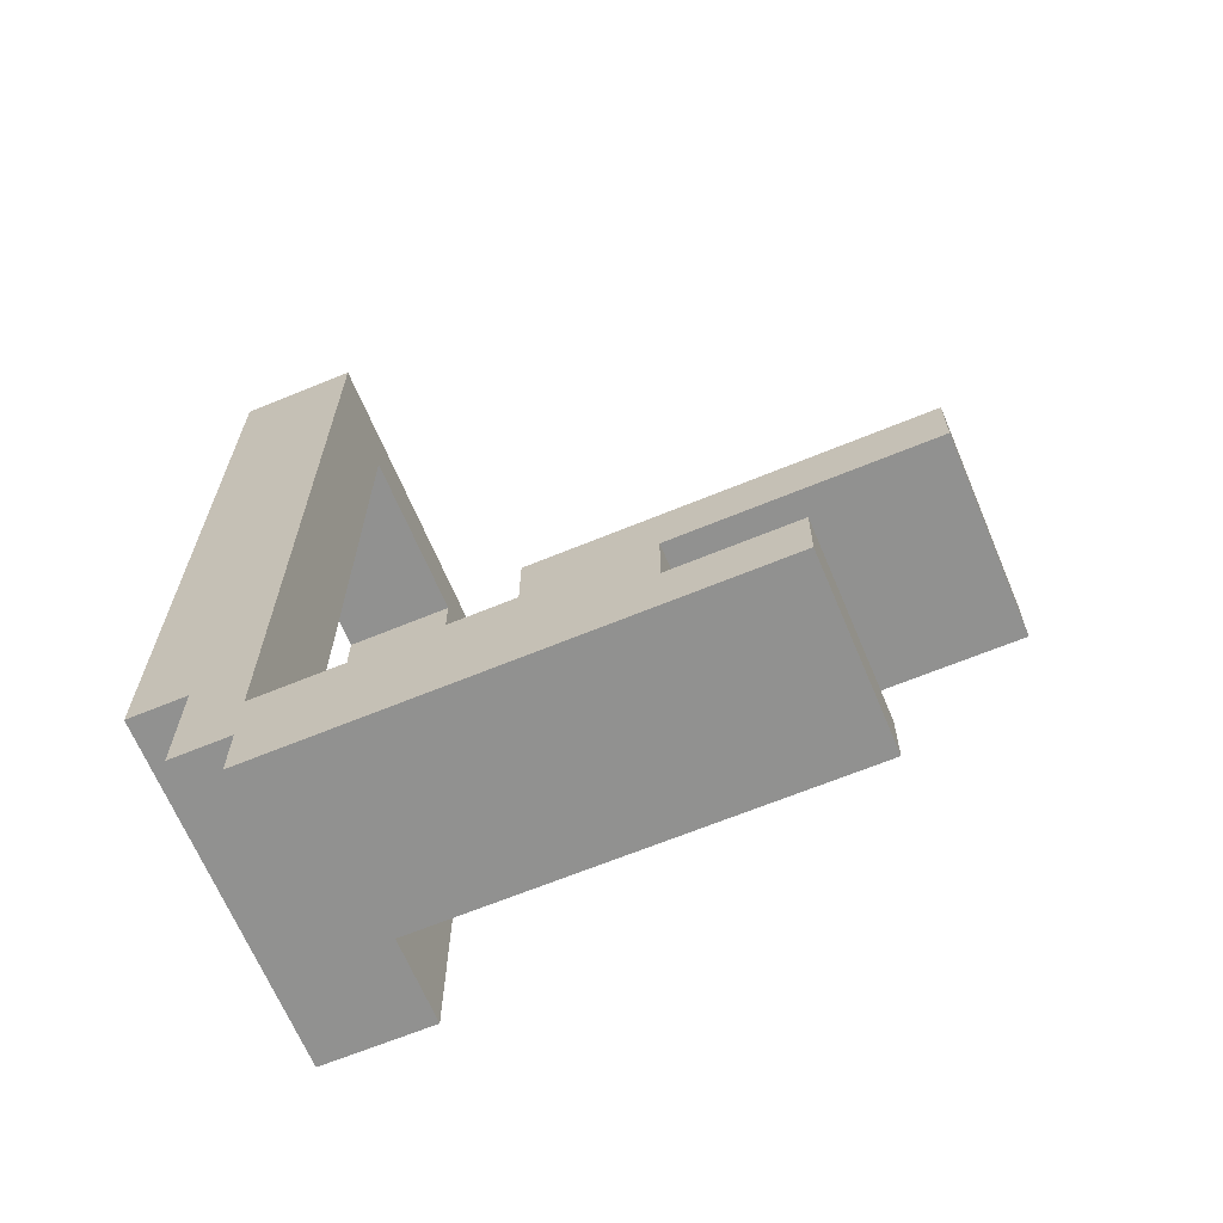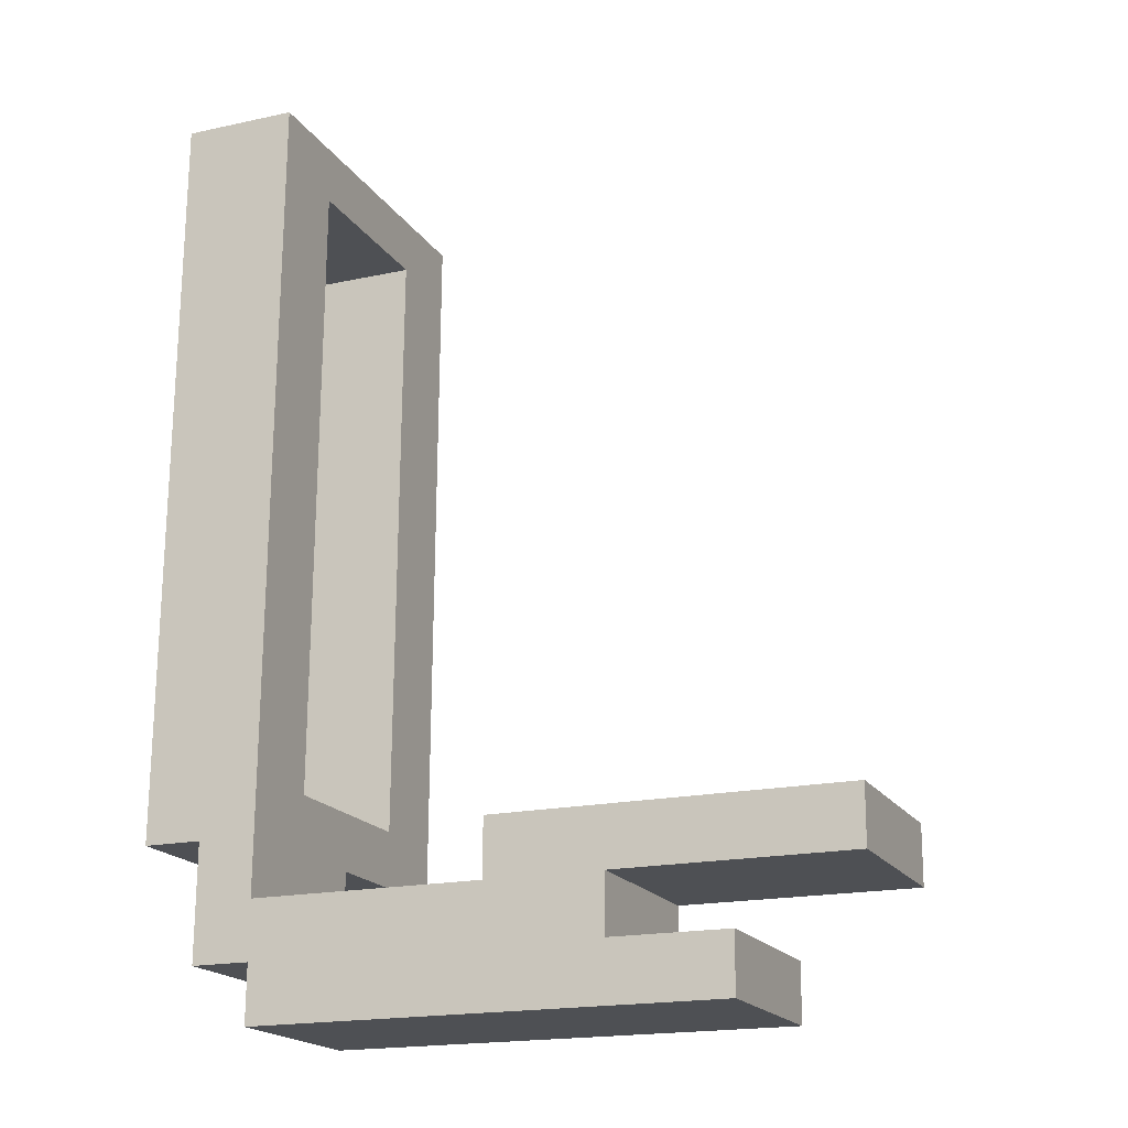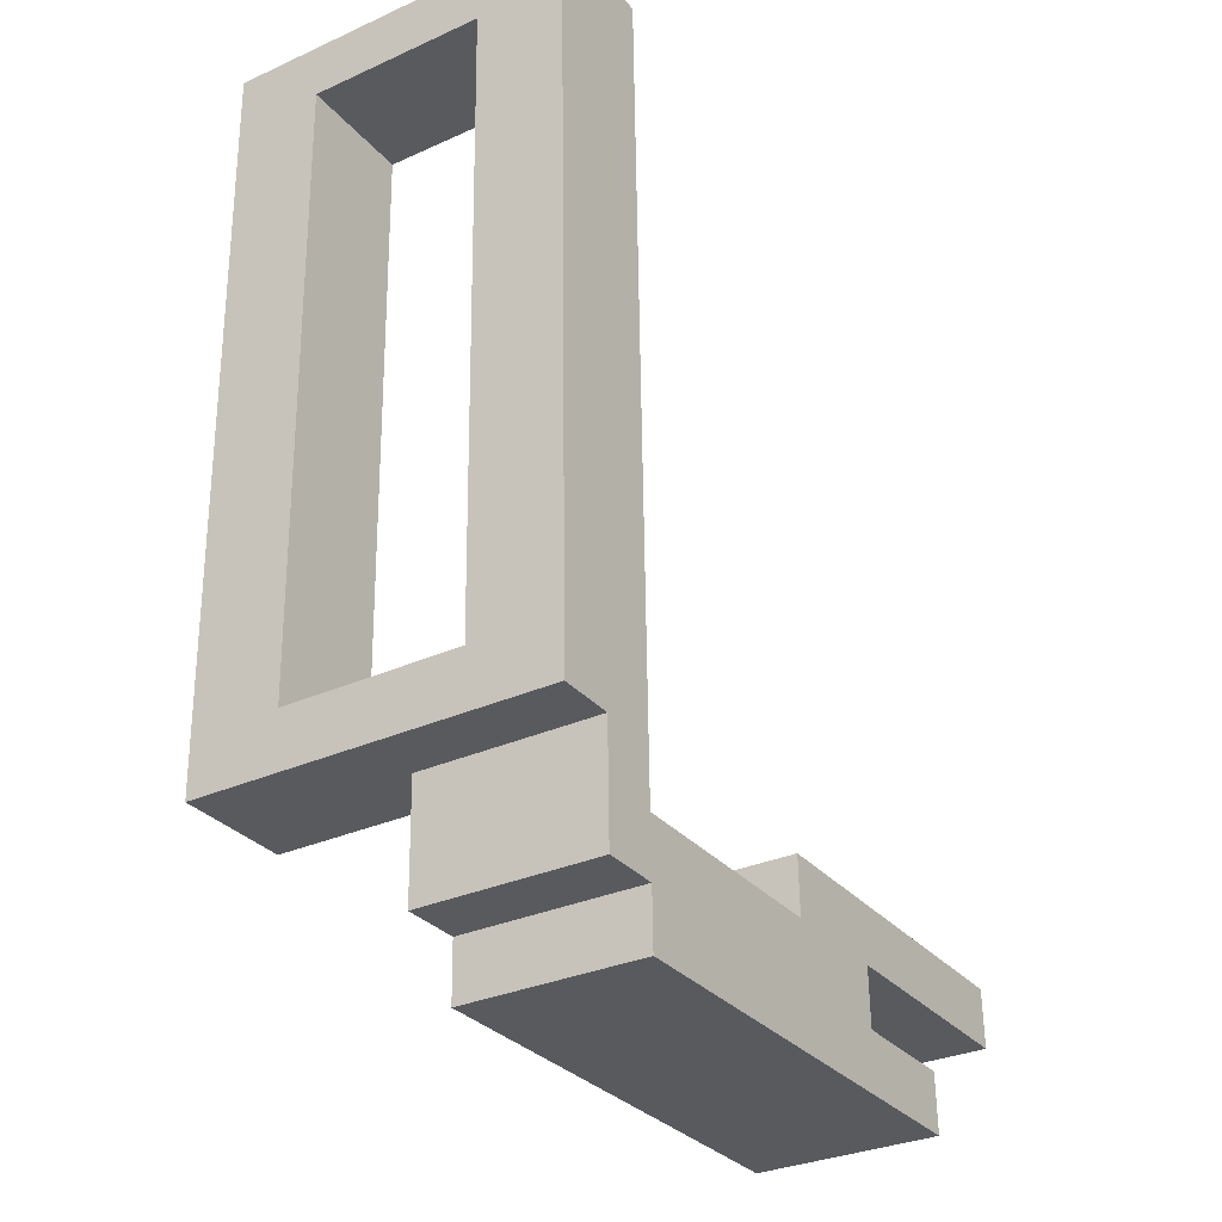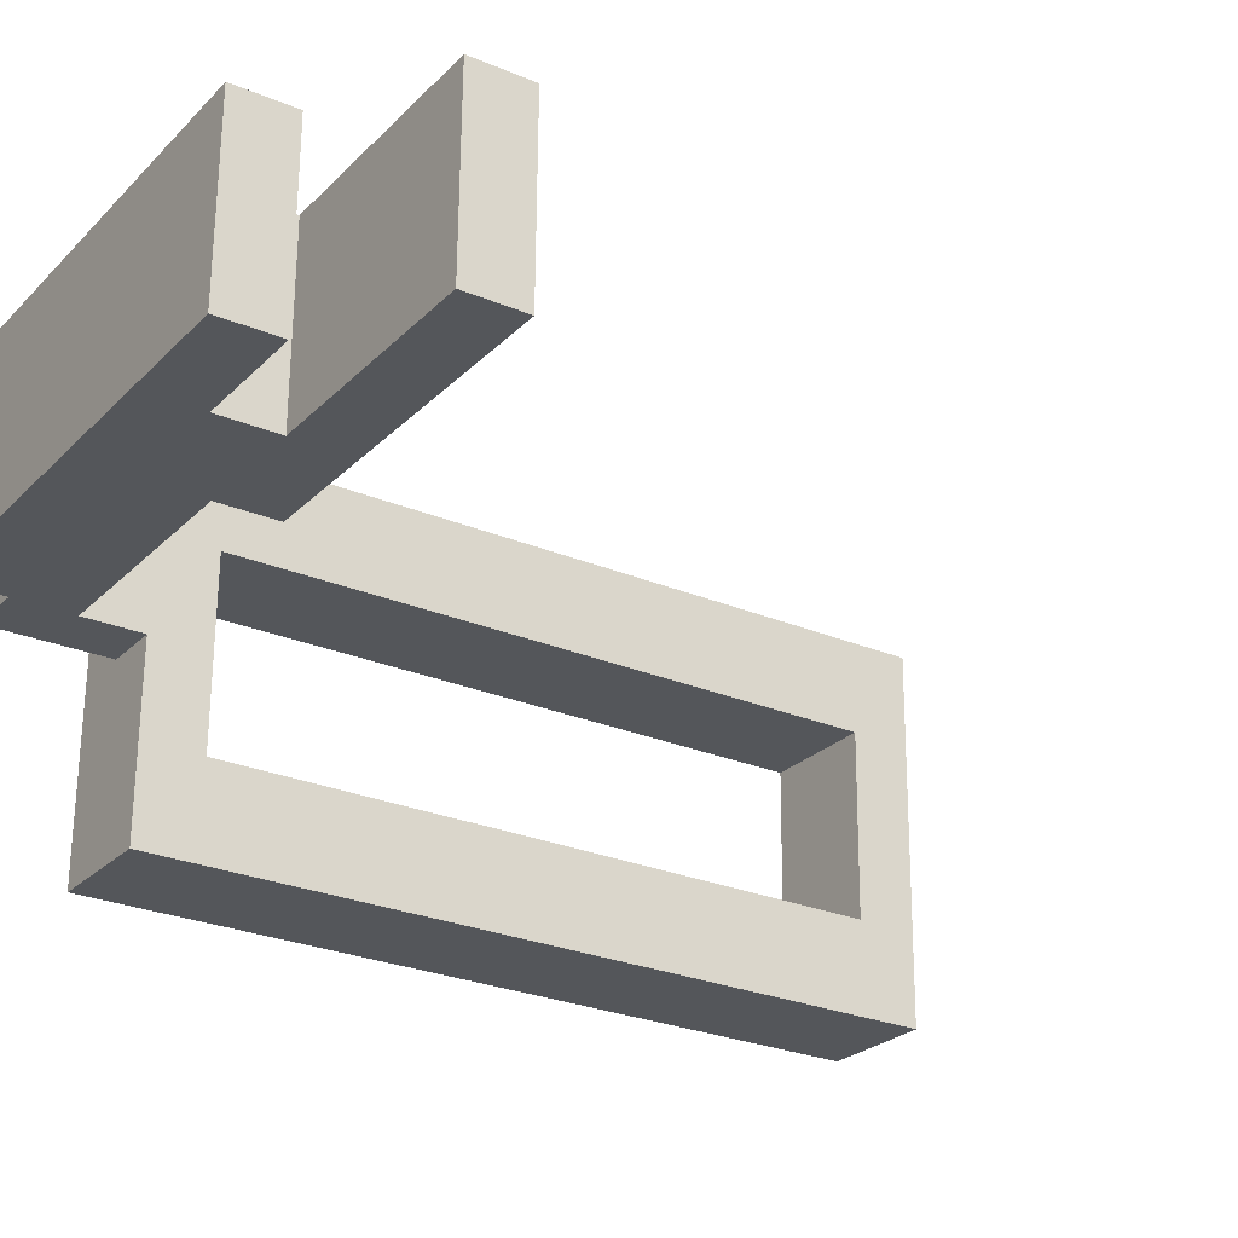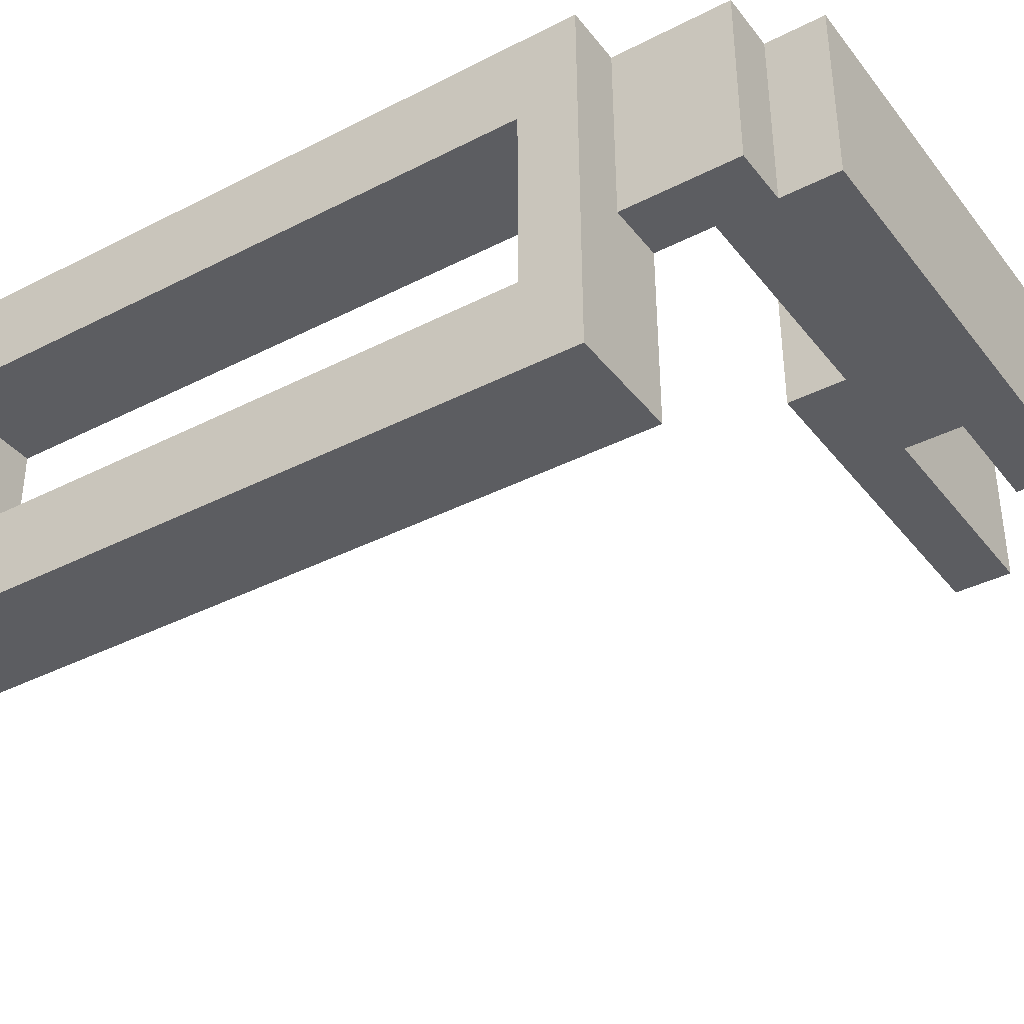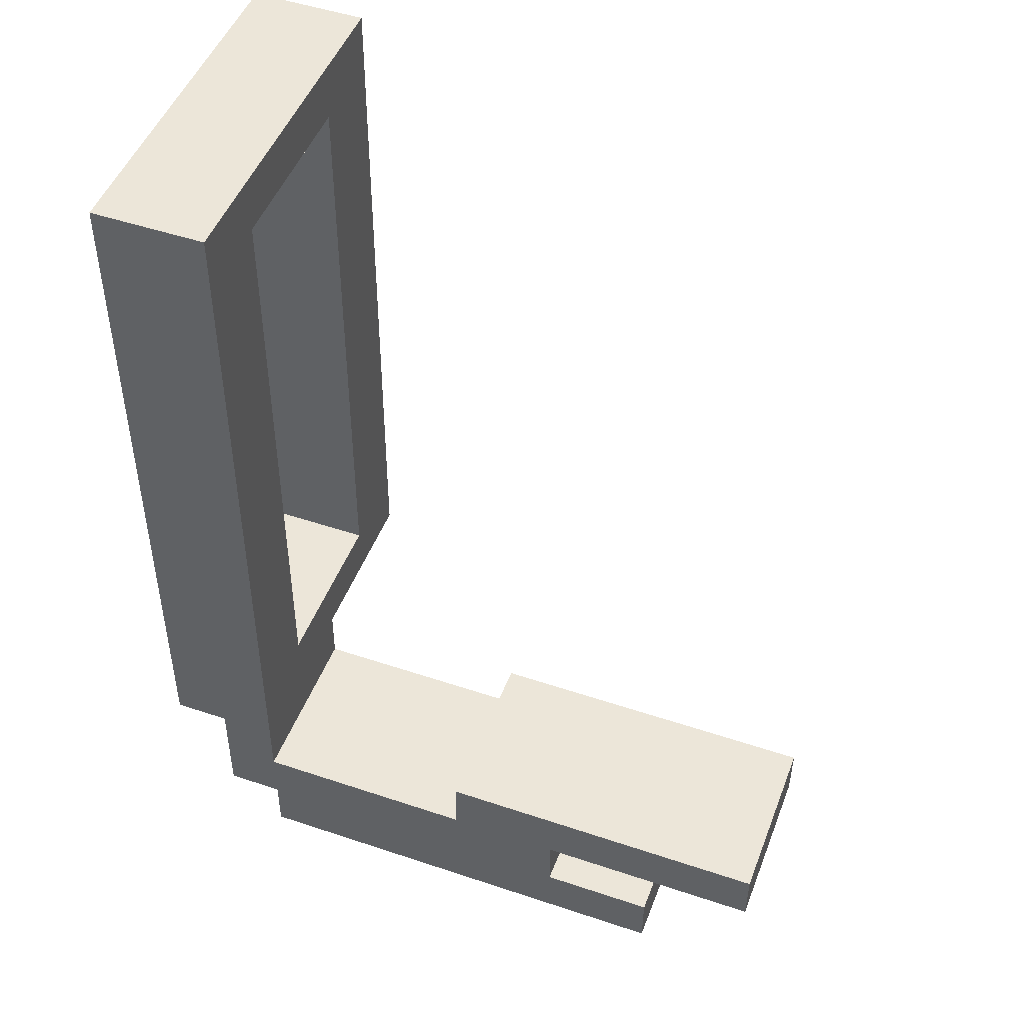
<metadata>
{"format":"obj","ext":"obj","renderer":"f3d","projection":"perspective","resolution":1024,"background":"white","views":[{"elev":-65.7,"azim":-157.1,"up":"+Z"},{"elev":-18.4,"azim":-156.8,"up":"+Z"},{"elev":-30.5,"azim":122.9,"up":"+Z"},{"elev":-25.5,"azim":-123.0,"up":"+Y"},{"elev":-36.4,"azim":123.1,"up":"+Y"},{"elev":49.2,"azim":-159.2,"up":"+Z"}]}
</metadata>
<code>
v -57.31 0.2504 -31.51
v -57.31 0.1928 -27.45
v -57.34 12.83 -31.43
v -57.34 12.77 -27.37
v -41.1 13 -35.49
v -49.22 12.94 -35.49
v -41.07 0.4174 -35.56
v -49.19 0.3628 -35.57
v -41.1 13.06 -39.55
v -49.22 13 -39.55
v -41.07 0.4751 -39.62
v -49.19 0.4204 -39.62
v -41.1 12.94 -31.43
v -41.07 0.3598 -31.51
v -32.98 12.94 -27.37
v -32.95 0.3568 -27.45
v -32.98 13 -31.43
v -32.95 0.4144 -31.51
v -16.74 13.11 -31.43
v -16.71 0.5238 -31.5
v -16.74 13.22 -39.55
v -16.71 0.6391 -39.62
v -16.71 0.5814 -35.56
v -16.74 13.16 -35.49
v -12.65 0.6088 -35.56
v -12.68 13.19 -35.49
v -8.625 13.1 -27.37
v -12.68 13.07 -27.37
v -8.625 13.04 -23.31
v -12.68 13.02 -23.31
v -16.73 6.699 -23.35
v -16.73 6.814 -31.47
v -16.71 0.4085 -23.39
v -16.71 0.4661 -27.44
v -12.65 0.4935 -27.44
v -8.59 0.5208 -27.44
v -16.67 -12.12 -27.52
v -8.554 -12.06 -27.52
v -16.67 -12.17 -23.46
v -16.69 -5.882 -23.42
v -16.74 12.99 -23.31
v -8.607 6.754 -23.35
v -8.554 -12.12 -23.46
v -8.572 -5.828 -23.42
v -8.607 6.062 25.37
v -8.625 12.35 25.4
v -16.74 12.3 25.4
v -8.554 -12.81 25.26
v -8.572 -6.519 25.29
v -16.73 6.007 25.37
v -16.67 -12.86 25.26
v -16.69 -6.516 21.23
v -16.73 6.065 21.31
v -8.572 -6.462 21.23
v -8.607 6.12 21.31
v -16.67 -12.81 21.2
o slot24
g slot24
f 1 2 3
f 2 4 3
f 5 6 7
f 6 8 7
f 9 10 5
f 10 6 5
f 11 7 12
f 7 8 12
f 12 8 10
f 8 6 10
f 3 13 1
f 13 14 1
f 11 14 9
f 14 13 9
f 15 16 17
f 16 18 17
f 15 17 13
f 13 3 15
f 3 4 15
f 2 1 14
f 14 18 2
f 18 16 2
f 15 4 16
f 4 2 16
f 19 20 21
f 20 22 21
f 23 24 25
f 24 26 25
f 27 28 29
f 28 30 29
f 31 32 33
f 32 20 34
f 32 34 33
f 35 28 36
f 28 27 36
f 37 34 38
f 38 34 35
f 35 36 38
f 37 39 34
f 34 39 40
f 40 33 34
f 26 28 25
f 28 35 25
f 26 24 19
f 19 41 26
f 41 30 28
f 41 28 26
f 35 34 20
f 20 23 35
f 23 25 35
f 42 31 33
f 42 33 40
f 40 39 42
f 39 43 44
f 39 44 42
f 43 38 36
f 36 27 43
f 27 29 42
f 27 42 44
f 27 44 43
f 45 46 47
f 47 48 49
f 47 49 45
f 48 47 50
f 50 51 48
f 52 53 54
f 53 55 54
f 50 53 52
f 52 56 50
f 56 51 50
f 54 55 49
f 55 45 49
f 50 47 41
f 41 19 50
f 19 32 31
f 19 31 53
f 19 53 50
f 29 46 42
f 46 45 55
f 46 55 42
f 52 40 56
f 40 39 56
f 43 44 54
f 54 49 43
f 49 48 43
f 53 31 55
f 31 42 55
f 30 41 47
f 47 29 30
f 47 46 29
f 40 52 44
f 52 54 44
f 48 51 56
f 48 56 39
f 39 37 48
f 37 38 43
f 37 43 48
f 21 9 19
f 9 13 17
f 9 17 19
f 11 22 14
f 22 20 18
f 22 18 14
f 12 10 9
f 9 21 12
f 21 22 11
f 21 11 12
f 19 17 20
f 17 18 20

</code>
